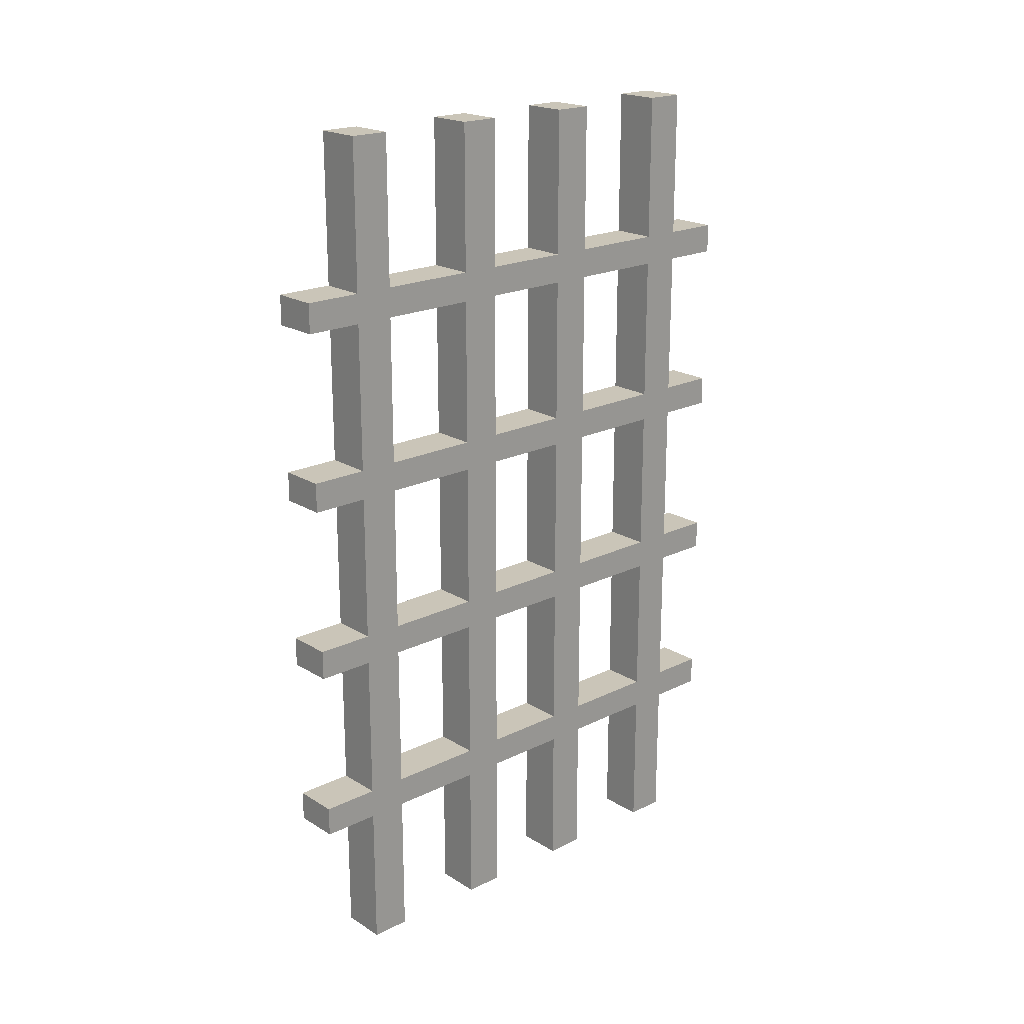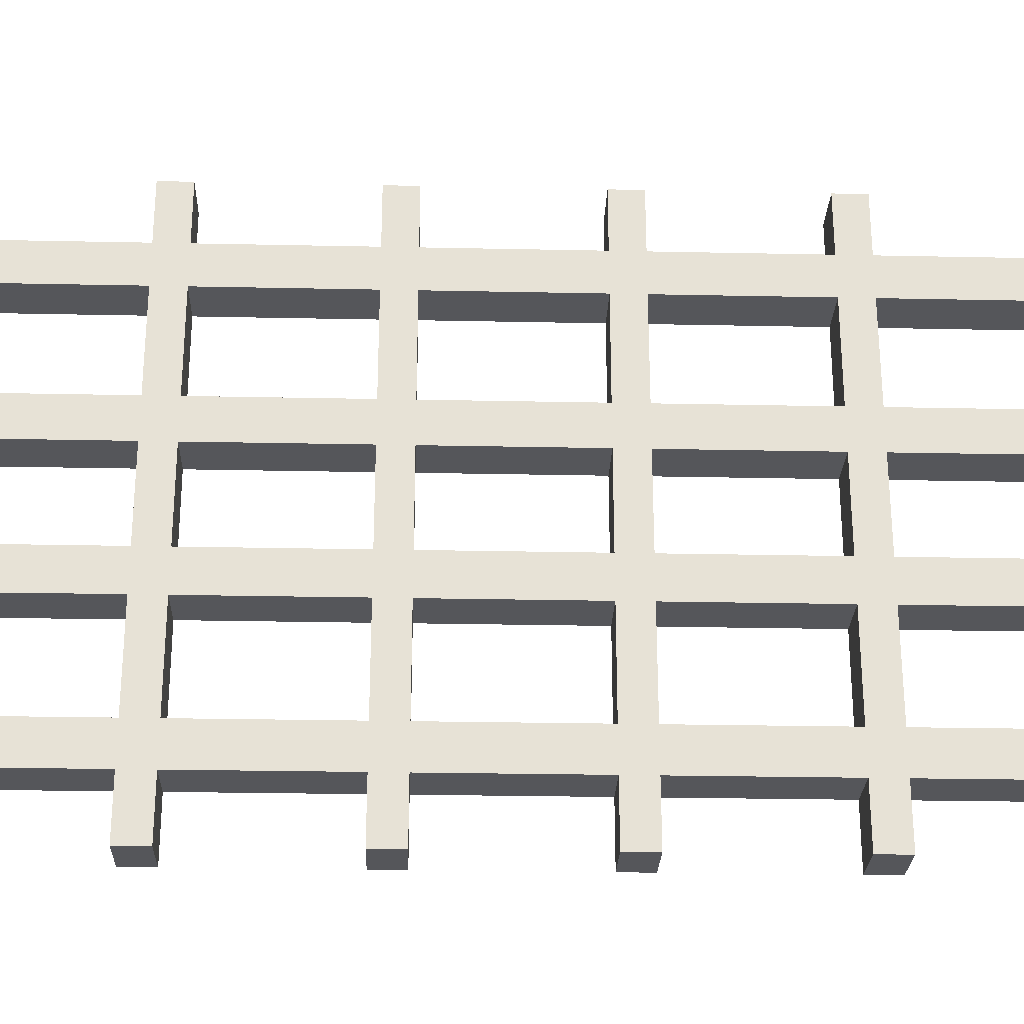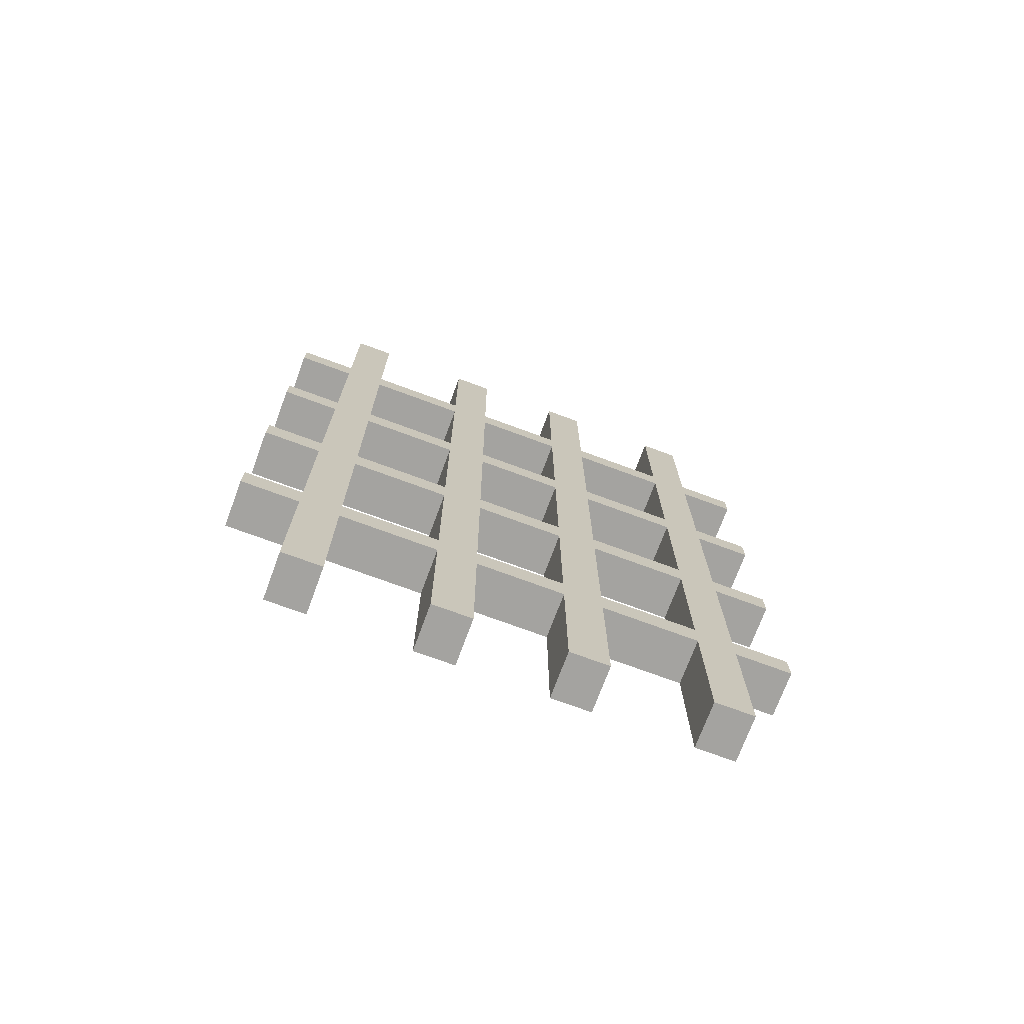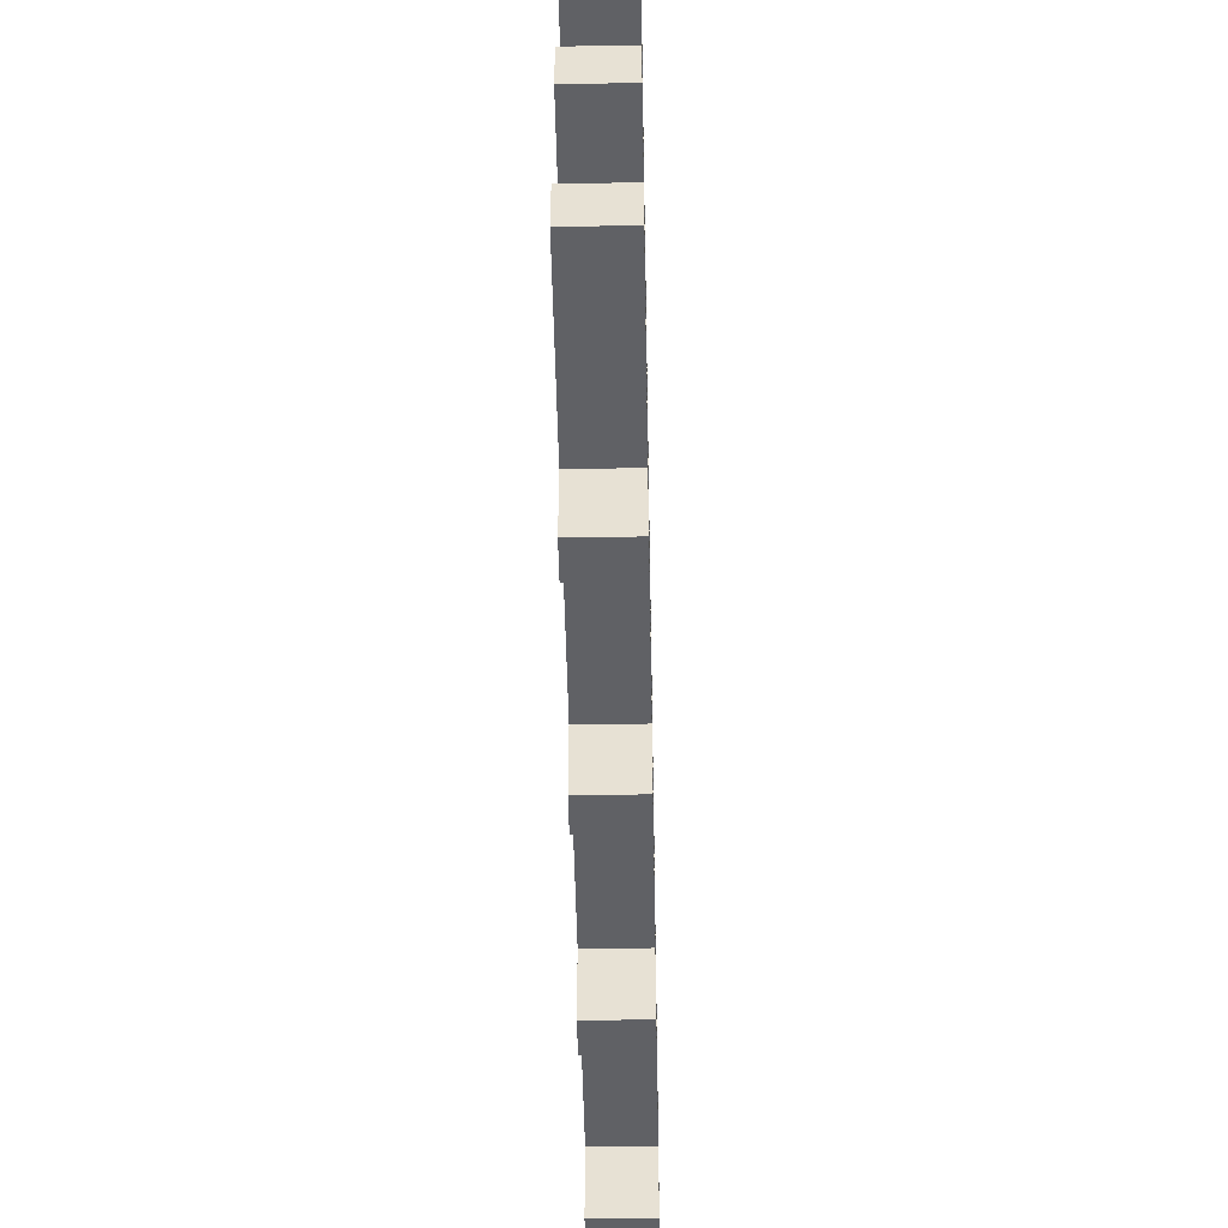
<metadata>
{"format":"obj","ext":"obj","renderer":"f3d","projection":"perspective","resolution":1024,"background":"white","views":[{"elev":20.3,"azim":-131.9,"up":"+Y"},{"elev":-26.1,"azim":-91.9,"up":"+Z"},{"elev":-72.9,"azim":-110.3,"up":"+Y"},{"elev":-50.0,"azim":-178.9,"up":"+Z"}]}
</metadata>
<code>
o Bars_Cube.025
v -0.06473 -0.01371 0.6147
v -0.06473 0.4003 0.6147
v -0.06473 -0.01371 0.5048
v -0.06473 0.4003 0.5048
v 0.06473 -0.01371 0.6147
v 0.06473 0.4003 0.6147
v 0.06473 -0.01371 0.5048
v 0.06473 0.4003 0.5048
v -0.06473 0.4841 0.6147
v -0.06473 0.4841 0.5048
v 0.06473 0.4841 0.5048
v 0.06473 0.4841 0.6147
v -0.06473 0.9029 0.6147
v -0.06473 0.9029 0.5048
v 0.06473 0.9029 0.5048
v 0.06473 0.9029 0.6147
v -0.06473 0.9867 0.6147
v -0.06473 0.9867 0.5048
v 0.06473 0.9867 0.5048
v 0.06473 0.9867 0.6147
v -0.06473 1.405 0.6147
v -0.06473 1.405 0.5048
v 0.06473 1.405 0.5048
v 0.06473 1.405 0.6147
v -0.06473 1.489 0.6147
v -0.06473 1.489 0.5048
v 0.06473 1.489 0.5048
v 0.06473 1.489 0.6147
v -0.06473 1.908 0.6147
v -0.06473 1.908 0.5048
v 0.06473 1.908 0.5048
v 0.06473 1.908 0.6147
v -0.06473 1.992 0.6147
v -0.06473 1.992 0.5048
v 0.06473 1.992 0.5048
v 0.06473 1.992 0.6147
v -0.06473 2.411 0.6147
v -0.06473 2.411 0.5048
v 0.06473 2.411 0.5048
v 0.06473 2.411 0.6147
v 0.06473 0.4003 0.7754
v -0.06473 0.4003 0.7754
v 0.06473 0.4841 0.7754
v -0.06473 0.4841 0.7754
v 0.06473 0.9029 0.7754
v -0.06473 0.9029 0.7754
v 0.06473 0.9867 0.7754
v -0.06473 0.9867 0.7754
v 0.06473 1.405 0.7754
v -0.06473 1.405 0.7754
v 0.06473 1.489 0.7754
v -0.06473 1.489 0.7754
v 0.06473 1.908 0.7754
v -0.06473 1.908 0.7754
v 0.06473 1.992 0.7754
v -0.06473 1.992 0.7754
v -0.06473 -0.01371 0.1229
v -0.06473 0.4003 0.1229
v -0.06473 -0.01371 0.2328
v -0.06473 0.4003 0.2328
v 0.06473 -0.01371 0.1229
v 0.06473 0.4003 0.1229
v 0.06473 -0.01371 0.2328
v 0.06473 0.4003 0.2328
v -0.06473 0.4841 0.1229
v -0.06473 0.4841 0.2328
v 0.06473 0.4841 0.2328
v 0.06473 0.4841 0.1229
v -0.06473 0.9029 0.1229
v -0.06473 0.9029 0.2328
v 0.06473 0.9029 0.2328
v 0.06473 0.9029 0.1229
v -0.06473 0.9867 0.1229
v -0.06473 0.9867 0.2328
v 0.06473 0.9867 0.2328
v 0.06473 0.9867 0.1229
v -0.06473 1.405 0.1229
v -0.06473 1.405 0.2328
v 0.06473 1.405 0.2328
v 0.06473 1.405 0.1229
v -0.06473 1.489 0.1229
v -0.06473 1.489 0.2328
v 0.06473 1.489 0.2328
v 0.06473 1.489 0.1229
v -0.06473 1.908 0.1229
v -0.06473 1.908 0.2328
v 0.06473 1.908 0.2328
v 0.06473 1.908 0.1229
v -0.06473 1.992 0.1229
v -0.06473 1.992 0.2328
v 0.06473 1.992 0.2328
v 0.06473 1.992 0.1229
v -0.06473 2.411 0.1229
v -0.06473 2.411 0.2328
v 0.06473 2.411 0.2328
v 0.06473 2.411 0.1229
v -0.06473 0.4003 0.3688
v 0.06473 0.4003 0.3688
v -0.06473 0.4841 0.3688
v 0.06473 0.4841 0.3688
v -0.06473 0.9029 0.3688
v 0.06473 0.9029 0.3688
v -0.06473 0.9867 0.3688
v 0.06473 0.9867 0.3688
v -0.06473 1.405 0.3688
v 0.06473 1.405 0.3688
v -0.06473 1.489 0.3688
v 0.06473 1.489 0.3688
v -0.06473 1.908 0.3688
v 0.06473 1.908 0.3688
v -0.06473 1.992 0.3688
v 0.06473 1.992 0.3688
v -0.06473 -0.01371 -0.6147
v -0.06473 0.4003 -0.6147
v -0.06473 -0.01371 -0.5048
v -0.06473 0.4003 -0.5048
v 0.06473 -0.01371 -0.6147
v 0.06473 0.4003 -0.6147
v 0.06473 -0.01371 -0.5048
v 0.06473 0.4003 -0.5048
v -0.06473 0.4841 -0.6147
v -0.06473 0.4841 -0.5048
v 0.06473 0.4841 -0.5048
v 0.06473 0.4841 -0.6147
v -0.06473 0.9029 -0.6147
v -0.06473 0.9029 -0.5048
v 0.06473 0.9029 -0.5048
v 0.06473 0.9029 -0.6147
v -0.06473 0.9867 -0.6147
v -0.06473 0.9867 -0.5048
v 0.06473 0.9867 -0.5048
v 0.06473 0.9867 -0.6147
v -0.06473 1.405 -0.6147
v -0.06473 1.405 -0.5048
v 0.06473 1.405 -0.5048
v 0.06473 1.405 -0.6147
v -0.06473 1.489 -0.6147
v -0.06473 1.489 -0.5048
v 0.06473 1.489 -0.5048
v 0.06473 1.489 -0.6147
v -0.06473 1.908 -0.6147
v -0.06473 1.908 -0.5048
v 0.06473 1.908 -0.5048
v 0.06473 1.908 -0.6147
v -0.06473 1.992 -0.6147
v -0.06473 1.992 -0.5048
v 0.06473 1.992 -0.5048
v 0.06473 1.992 -0.6147
v -0.06473 2.411 -0.6147
v -0.06473 2.411 -0.5048
v 0.06473 2.411 -0.5048
v 0.06473 2.411 -0.6147
v 0.06473 0.4003 -0.7754
v -0.06473 0.4003 -0.7754
v 0.06473 0.4841 -0.7754
v -0.06473 0.4841 -0.7754
v 0.06473 0.9029 -0.7754
v -0.06473 0.9029 -0.7754
v 0.06473 0.9867 -0.7754
v -0.06473 0.9867 -0.7754
v 0.06473 1.405 -0.7754
v -0.06473 1.405 -0.7754
v 0.06473 1.489 -0.7754
v -0.06473 1.489 -0.7754
v 0.06473 1.908 -0.7754
v -0.06473 1.908 -0.7754
v 0.06473 1.992 -0.7754
v -0.06473 1.992 -0.7754
v -0.06473 -0.01371 -0.1229
v -0.06473 0.4003 -0.1229
v -0.06473 -0.01371 -0.2328
v -0.06473 0.4003 -0.2328
v 0.06473 -0.01371 -0.1229
v 0.06473 0.4003 -0.1229
v 0.06473 -0.01371 -0.2328
v 0.06473 0.4003 -0.2328
v -0.06473 0.4841 -0.1229
v -0.06473 0.4841 -0.2328
v 0.06473 0.4841 -0.2328
v 0.06473 0.4841 -0.1229
v -0.06473 0.9029 -0.1229
v -0.06473 0.9029 -0.2328
v 0.06473 0.9029 -0.2328
v 0.06473 0.9029 -0.1229
v -0.06473 0.9867 -0.1229
v -0.06473 0.9867 -0.2328
v 0.06473 0.9867 -0.2328
v 0.06473 0.9867 -0.1229
v -0.06473 1.405 -0.1229
v -0.06473 1.405 -0.2328
v 0.06473 1.405 -0.2328
v 0.06473 1.405 -0.1229
v -0.06473 1.489 -0.1229
v -0.06473 1.489 -0.2328
v 0.06473 1.489 -0.2328
v 0.06473 1.489 -0.1229
v -0.06473 1.908 -0.1229
v -0.06473 1.908 -0.2328
v 0.06473 1.908 -0.2328
v 0.06473 1.908 -0.1229
v -0.06473 1.992 -0.1229
v -0.06473 1.992 -0.2328
v 0.06473 1.992 -0.2328
v 0.06473 1.992 -0.1229
v -0.06473 2.411 -0.1229
v -0.06473 2.411 -0.2328
v 0.06473 2.411 -0.2328
v 0.06473 2.411 -0.1229
v -0.06473 0.4003 -0.3688
v 0.06473 0.4003 -0.3688
v -0.06473 0.4841 -0.3688
v 0.06473 0.4841 -0.3688
v -0.06473 0.9029 -0.3688
v 0.06473 0.9029 -0.3688
v -0.06473 0.9867 -0.3688
v 0.06473 0.9867 -0.3688
v -0.06473 1.405 -0.3688
v 0.06473 1.405 -0.3688
v -0.06473 1.489 -0.3688
v 0.06473 1.489 -0.3688
v -0.06473 1.908 -0.3688
v 0.06473 1.908 -0.3688
v -0.06473 1.992 -0.3688
v 0.06473 1.992 -0.3688
v 0.06473 0.4003 1e-06
v -0.06473 0.4003 1e-06
v 0.06473 0.4841 1e-06
v -0.06473 0.4841 1e-06
v 0.06473 0.9029 1e-06
v -0.06473 0.9029 1e-06
v 0.06473 0.9867 1e-06
v -0.06473 0.9867 1e-06
v 0.06473 1.405 1e-06
v -0.06473 1.405 1e-06
v 0.06473 1.489 1e-06
v -0.06473 1.489 1e-06
v 0.06473 1.908 1e-06
v -0.06473 1.908 1e-06
v 0.06473 1.992 1e-06
v -0.06473 1.992 1e-06
f 4 1 2
f 8 3 4
f 6 7 8
f 2 5 6
f 3 5 1
f 2 10 4
f 9 14 10
f 28 49 24
f 31 112 35
f 8 12 6
f 13 48 17
f 12 13 9
f 10 15 11
f 11 16 12
f 19 24 20
f 18 101 14
f 15 20 16
f 13 18 14
f 32 54 29
f 17 22 18
f 20 21 17
f 18 23 19
f 26 31 27
f 8 100 11
f 23 28 24
f 21 26 22
f 31 36 32
f 27 32 28
f 25 30 26
f 28 29 25
f 36 37 33
f 29 34 30
f 12 41 6
f 4 98 8
f 39 37 40
f 34 39 35
f 35 40 36
f 33 38 34
f 15 104 19
f 26 105 22
f 11 99 10
f 14 102 15
f 23 108 27
f 19 103 18
f 22 106 23
f 34 109 30
f 27 107 26
f 30 110 31
f 35 111 34
f 10 97 4
f 41 44 42
f 45 48 46
f 49 52 50
f 53 56 54
f 33 55 36
f 21 52 25
f 36 53 32
f 29 56 33
f 9 43 12
f 16 46 13
f 2 44 9
f 17 47 20
f 24 50 21
f 20 45 16
f 6 42 2
f 25 51 28
f 57 60 58
f 59 64 60
f 63 62 64
f 61 58 62
f 61 59 57
f 66 58 60
f 70 65 66
f 233 84 80
f 112 87 91
f 68 64 62
f 232 69 73
f 69 68 65
f 71 66 67
f 72 67 68
f 80 75 76
f 101 74 70
f 76 71 72
f 74 69 70
f 238 88 85
f 78 73 74
f 77 76 73
f 79 74 75
f 87 82 83
f 100 64 67
f 84 79 80
f 82 77 78
f 92 87 88
f 88 83 84
f 86 81 82
f 85 84 81
f 93 92 89
f 90 85 86
f 225 68 62
f 98 60 64
f 93 95 96
f 95 90 91
f 96 91 92
f 94 89 90
f 104 71 75
f 105 82 78
f 99 67 66
f 102 70 71
f 108 79 83
f 103 75 74
f 106 78 79
f 109 90 86
f 107 83 82
f 110 86 87
f 111 91 90
f 97 66 60
f 239 89 92
f 236 77 81
f 237 92 88
f 240 85 89
f 227 65 68
f 230 72 69
f 228 58 65
f 231 73 76
f 234 80 77
f 229 76 72
f 226 62 58
f 235 81 84
f 113 116 114
f 115 120 116
f 119 118 120
f 117 114 118
f 117 115 113
f 122 114 116
f 126 121 122
f 161 140 136
f 224 143 147
f 124 120 118
f 160 125 129
f 125 124 121
f 127 122 123
f 128 123 124
f 136 131 132
f 213 130 126
f 132 127 128
f 130 125 126
f 166 144 141
f 134 129 130
f 133 132 129
f 135 130 131
f 143 138 139
f 212 120 123
f 140 135 136
f 138 133 134
f 148 143 144
f 144 139 140
f 142 137 138
f 141 140 137
f 149 148 145
f 146 141 142
f 153 124 118
f 210 116 120
f 149 151 152
f 151 146 147
f 152 147 148
f 150 145 146
f 216 127 131
f 217 138 134
f 211 123 122
f 214 126 127
f 220 135 139
f 215 131 130
f 218 134 135
f 221 146 142
f 219 139 138
f 222 142 143
f 223 147 146
f 209 122 116
f 156 153 154
f 160 157 158
f 164 161 162
f 168 165 166
f 167 145 148
f 164 133 137
f 165 148 144
f 168 141 145
f 155 121 124
f 158 128 125
f 156 114 121
f 159 129 132
f 162 136 133
f 157 132 128
f 154 118 114
f 163 137 140
f 172 169 170
f 176 171 172
f 174 175 176
f 170 173 174
f 171 173 169
f 170 178 172
f 177 182 178
f 196 233 192
f 199 224 203
f 176 180 174
f 181 232 185
f 180 181 177
f 178 183 179
f 179 184 180
f 187 192 188
f 186 213 182
f 183 188 184
f 181 186 182
f 200 238 197
f 185 190 186
f 188 189 185
f 186 191 187
f 194 199 195
f 176 212 179
f 191 196 192
f 189 194 190
f 199 204 200
f 195 200 196
f 193 198 194
f 196 197 193
f 204 205 201
f 197 202 198
f 180 225 174
f 172 210 176
f 207 205 208
f 202 207 203
f 203 208 204
f 201 206 202
f 183 216 187
f 194 217 190
f 179 211 178
f 182 214 183
f 191 220 195
f 187 215 186
f 190 218 191
f 202 221 198
f 195 219 194
f 198 222 199
f 203 223 202
f 178 209 172
f 201 239 204
f 189 236 193
f 204 237 200
f 197 240 201
f 177 227 180
f 184 230 181
f 170 228 177
f 185 231 188
f 192 234 189
f 188 229 184
f 174 226 170
f 193 235 196
f 4 3 1
f 8 7 3
f 6 5 7
f 2 1 5
f 3 7 5
f 2 9 10
f 9 13 14
f 28 51 49
f 31 110 112
f 8 11 12
f 13 46 48
f 12 16 13
f 10 14 15
f 11 15 16
f 19 23 24
f 18 103 101
f 15 19 20
f 13 17 18
f 32 53 54
f 17 21 22
f 20 24 21
f 18 22 23
f 26 30 31
f 8 98 100
f 23 27 28
f 21 25 26
f 31 35 36
f 27 31 32
f 25 29 30
f 28 32 29
f 36 40 37
f 29 33 34
f 12 43 41
f 4 97 98
f 39 38 37
f 34 38 39
f 35 39 40
f 33 37 38
f 15 102 104
f 26 107 105
f 11 100 99
f 14 101 102
f 23 106 108
f 19 104 103
f 22 105 106
f 34 111 109
f 27 108 107
f 30 109 110
f 35 112 111
f 10 99 97
f 41 43 44
f 45 47 48
f 49 51 52
f 53 55 56
f 33 56 55
f 21 50 52
f 36 55 53
f 29 54 56
f 9 44 43
f 16 45 46
f 2 42 44
f 17 48 47
f 24 49 50
f 20 47 45
f 6 41 42
f 25 52 51
f 57 59 60
f 59 63 64
f 63 61 62
f 61 57 58
f 61 63 59
f 66 65 58
f 70 69 65
f 233 235 84
f 112 110 87
f 68 67 64
f 232 230 69
f 69 72 68
f 71 70 66
f 72 71 67
f 80 79 75
f 101 103 74
f 76 75 71
f 74 73 69
f 238 237 88
f 78 77 73
f 77 80 76
f 79 78 74
f 87 86 82
f 100 98 64
f 84 83 79
f 82 81 77
f 92 91 87
f 88 87 83
f 86 85 81
f 85 88 84
f 93 96 92
f 90 89 85
f 225 227 68
f 98 97 60
f 93 94 95
f 95 94 90
f 96 95 91
f 94 93 89
f 104 102 71
f 105 107 82
f 99 100 67
f 102 101 70
f 108 106 79
f 103 104 75
f 106 105 78
f 109 111 90
f 107 108 83
f 110 109 86
f 111 112 91
f 97 99 66
f 239 240 89
f 236 234 77
f 237 239 92
f 240 238 85
f 227 228 65
f 230 229 72
f 228 226 58
f 231 232 73
f 234 233 80
f 229 231 76
f 226 225 62
f 235 236 81
f 113 115 116
f 115 119 120
f 119 117 118
f 117 113 114
f 117 119 115
f 122 121 114
f 126 125 121
f 161 163 140
f 224 222 143
f 124 123 120
f 160 158 125
f 125 128 124
f 127 126 122
f 128 127 123
f 136 135 131
f 213 215 130
f 132 131 127
f 130 129 125
f 166 165 144
f 134 133 129
f 133 136 132
f 135 134 130
f 143 142 138
f 212 210 120
f 140 139 135
f 138 137 133
f 148 147 143
f 144 143 139
f 142 141 137
f 141 144 140
f 149 152 148
f 146 145 141
f 153 155 124
f 210 209 116
f 149 150 151
f 151 150 146
f 152 151 147
f 150 149 145
f 216 214 127
f 217 219 138
f 211 212 123
f 214 213 126
f 220 218 135
f 215 216 131
f 218 217 134
f 221 223 146
f 219 220 139
f 222 221 142
f 223 224 147
f 209 211 122
f 156 155 153
f 160 159 157
f 164 163 161
f 168 167 165
f 167 168 145
f 164 162 133
f 165 167 148
f 168 166 141
f 155 156 121
f 158 157 128
f 156 154 114
f 159 160 129
f 162 161 136
f 157 159 132
f 154 153 118
f 163 164 137
f 172 171 169
f 176 175 171
f 174 173 175
f 170 169 173
f 171 175 173
f 170 177 178
f 177 181 182
f 196 235 233
f 199 222 224
f 176 179 180
f 181 230 232
f 180 184 181
f 178 182 183
f 179 183 184
f 187 191 192
f 186 215 213
f 183 187 188
f 181 185 186
f 200 237 238
f 185 189 190
f 188 192 189
f 186 190 191
f 194 198 199
f 176 210 212
f 191 195 196
f 189 193 194
f 199 203 204
f 195 199 200
f 193 197 198
f 196 200 197
f 204 208 205
f 197 201 202
f 180 227 225
f 172 209 210
f 207 206 205
f 202 206 207
f 203 207 208
f 201 205 206
f 183 214 216
f 194 219 217
f 179 212 211
f 182 213 214
f 191 218 220
f 187 216 215
f 190 217 218
f 202 223 221
f 195 220 219
f 198 221 222
f 203 224 223
f 178 211 209
f 201 240 239
f 189 234 236
f 204 239 237
f 197 238 240
f 177 228 227
f 184 229 230
f 170 226 228
f 185 232 231
f 192 233 234
f 188 231 229
f 174 225 226
f 193 236 235

</code>
